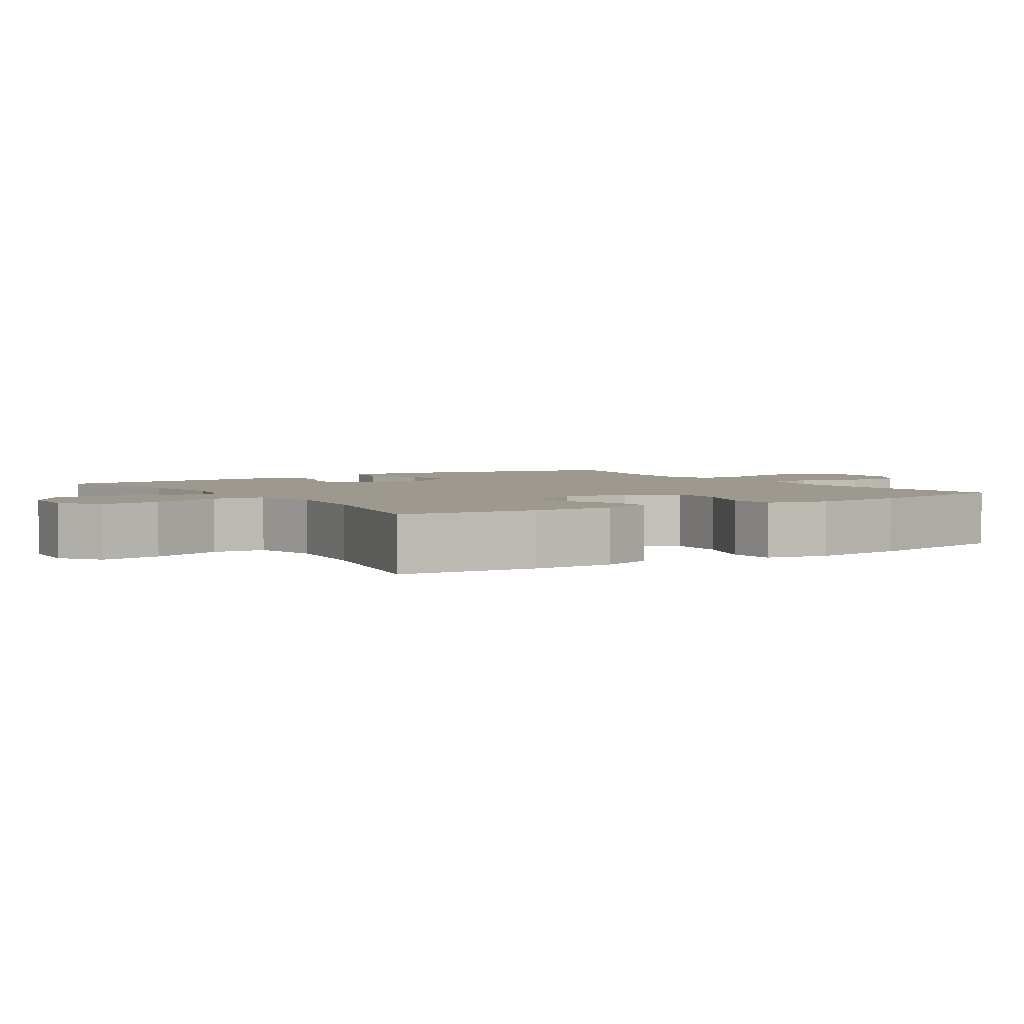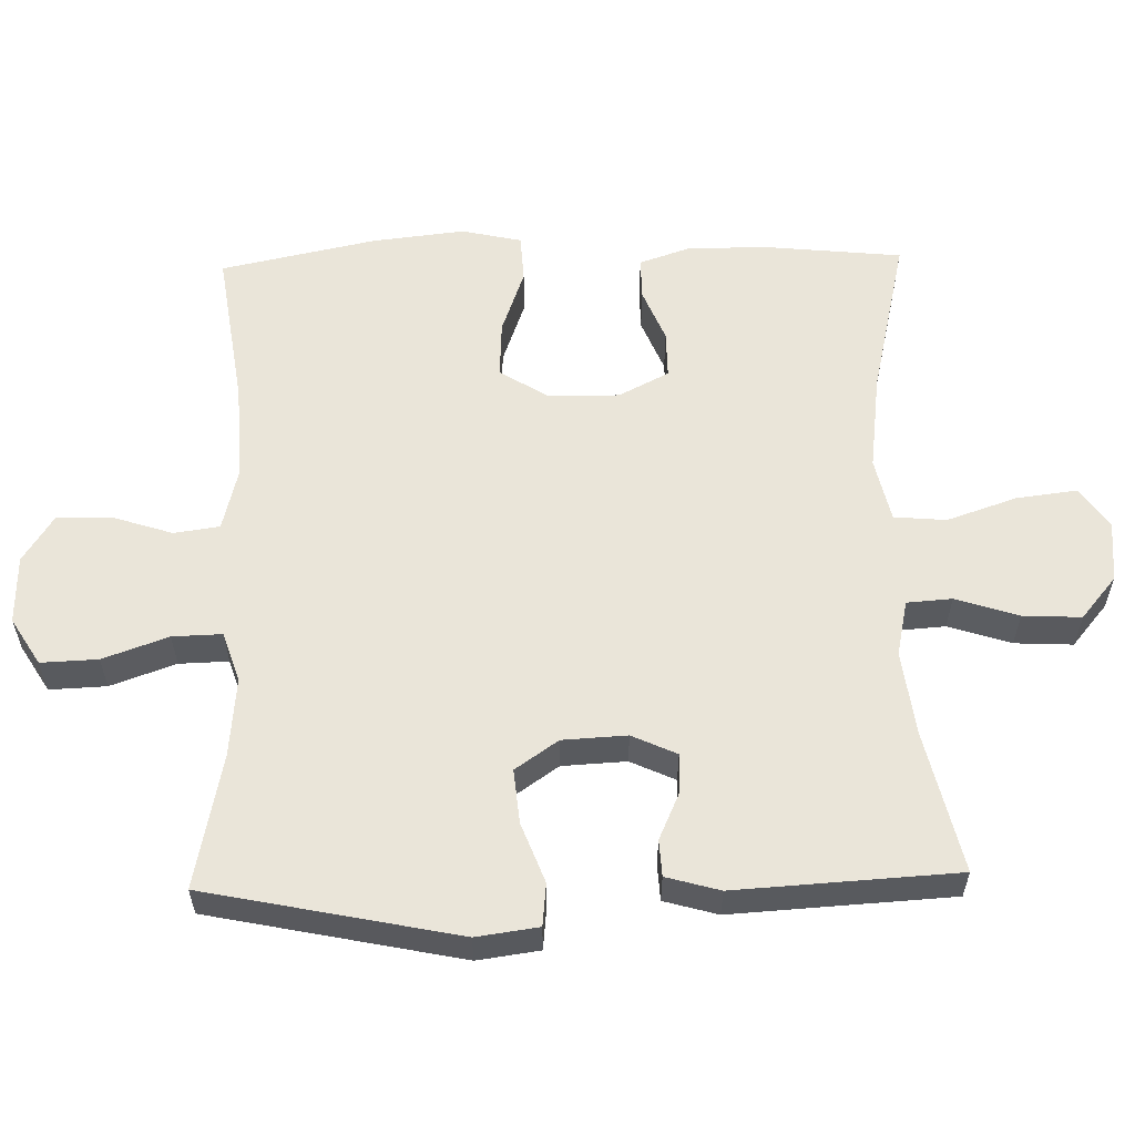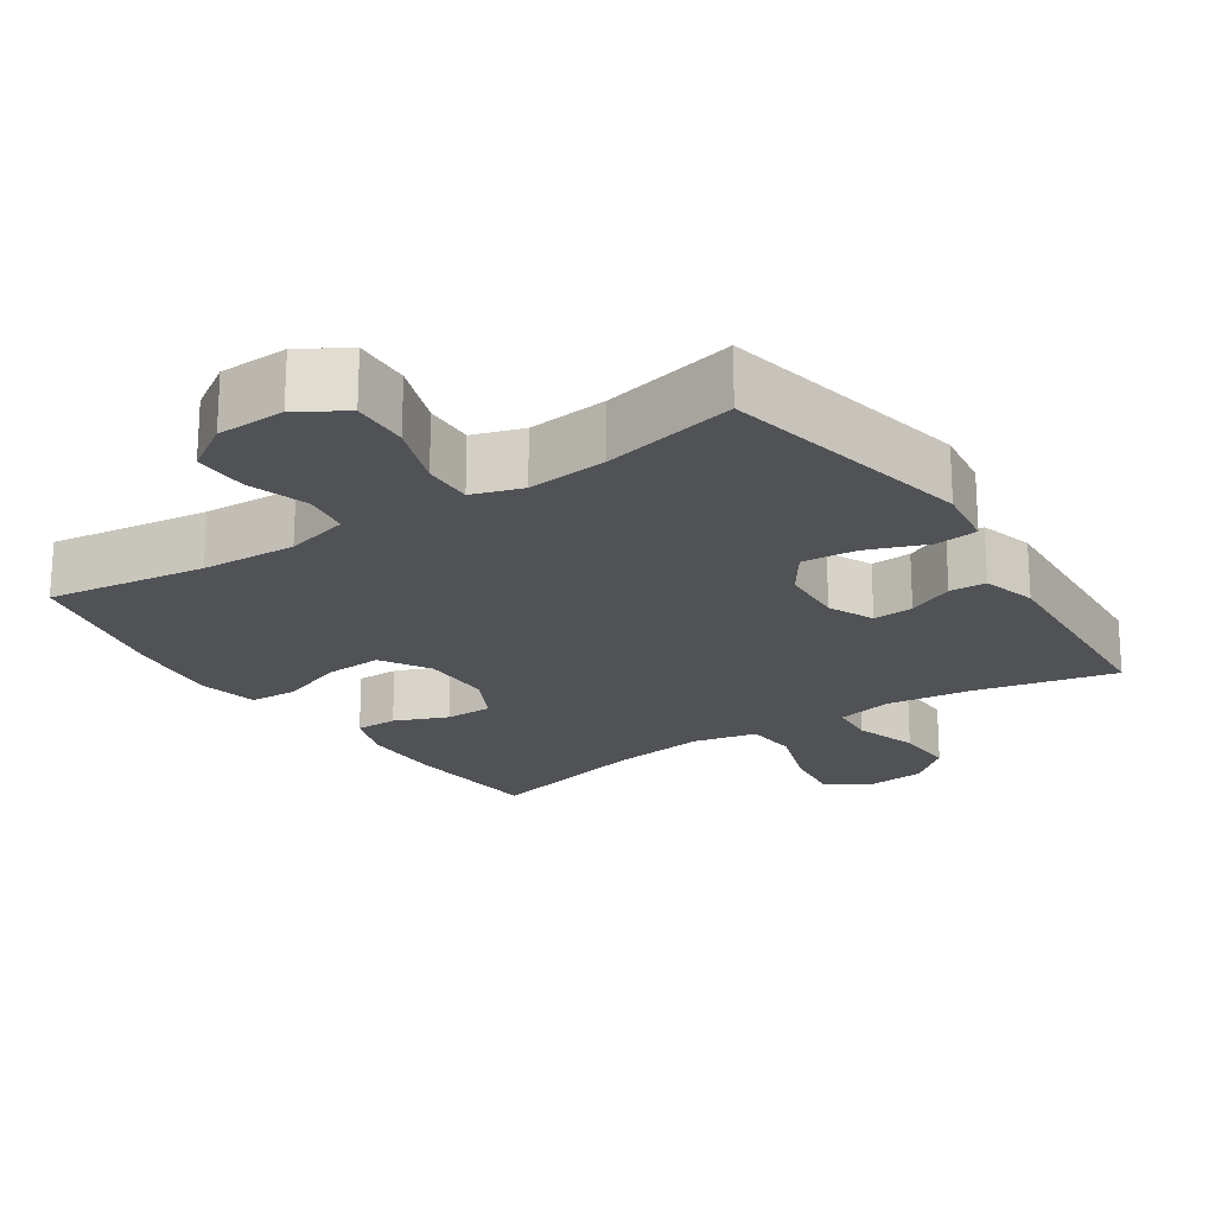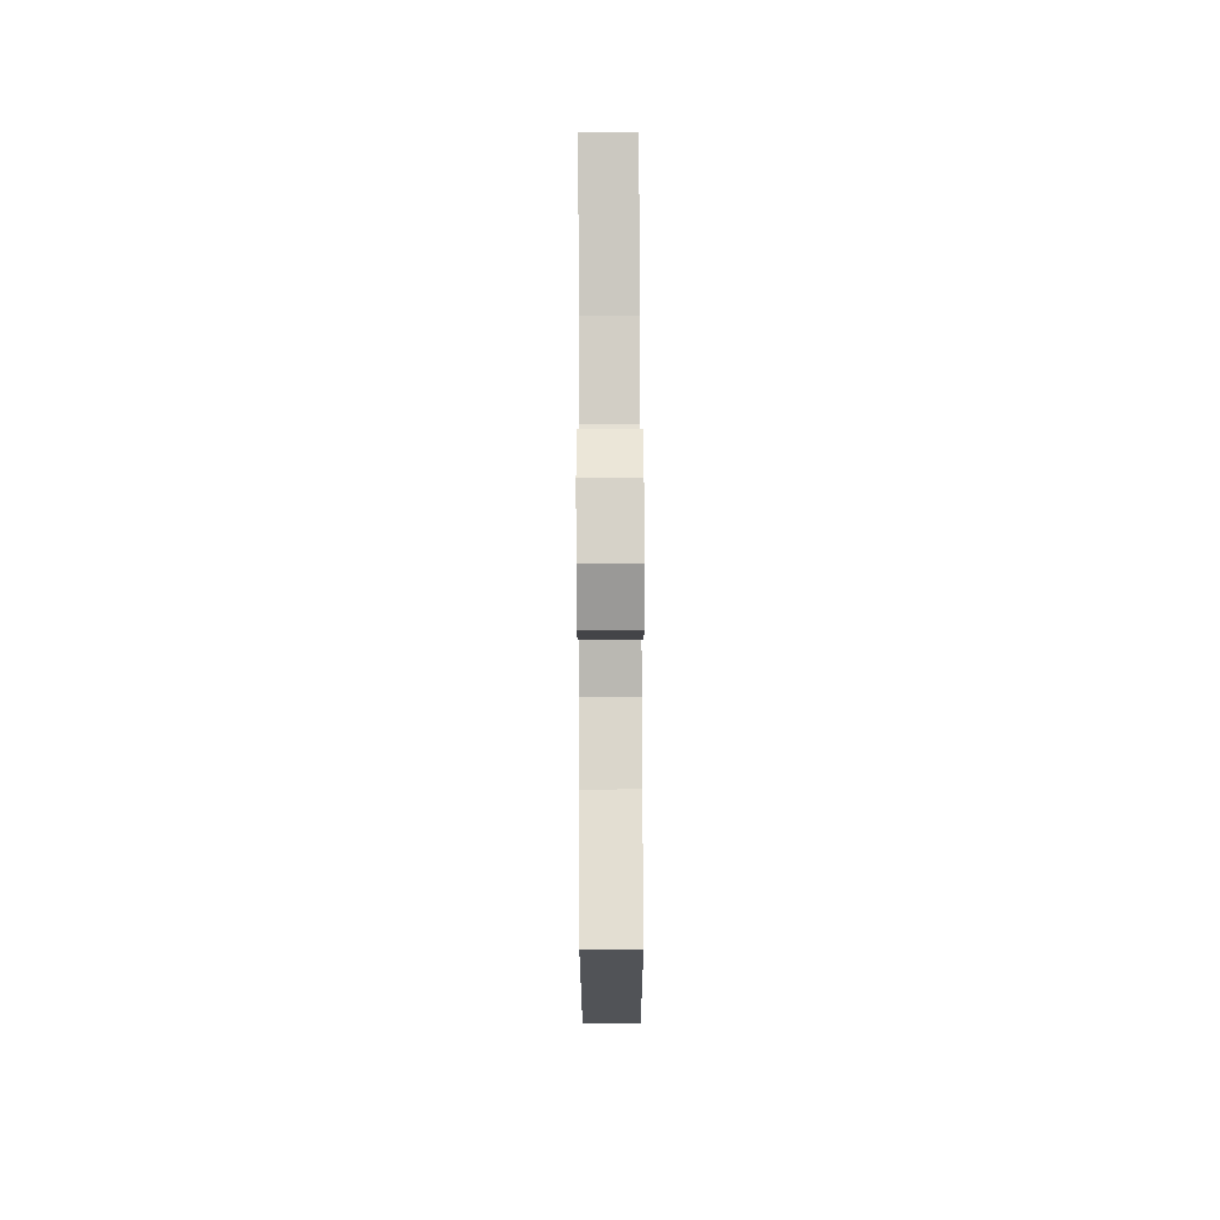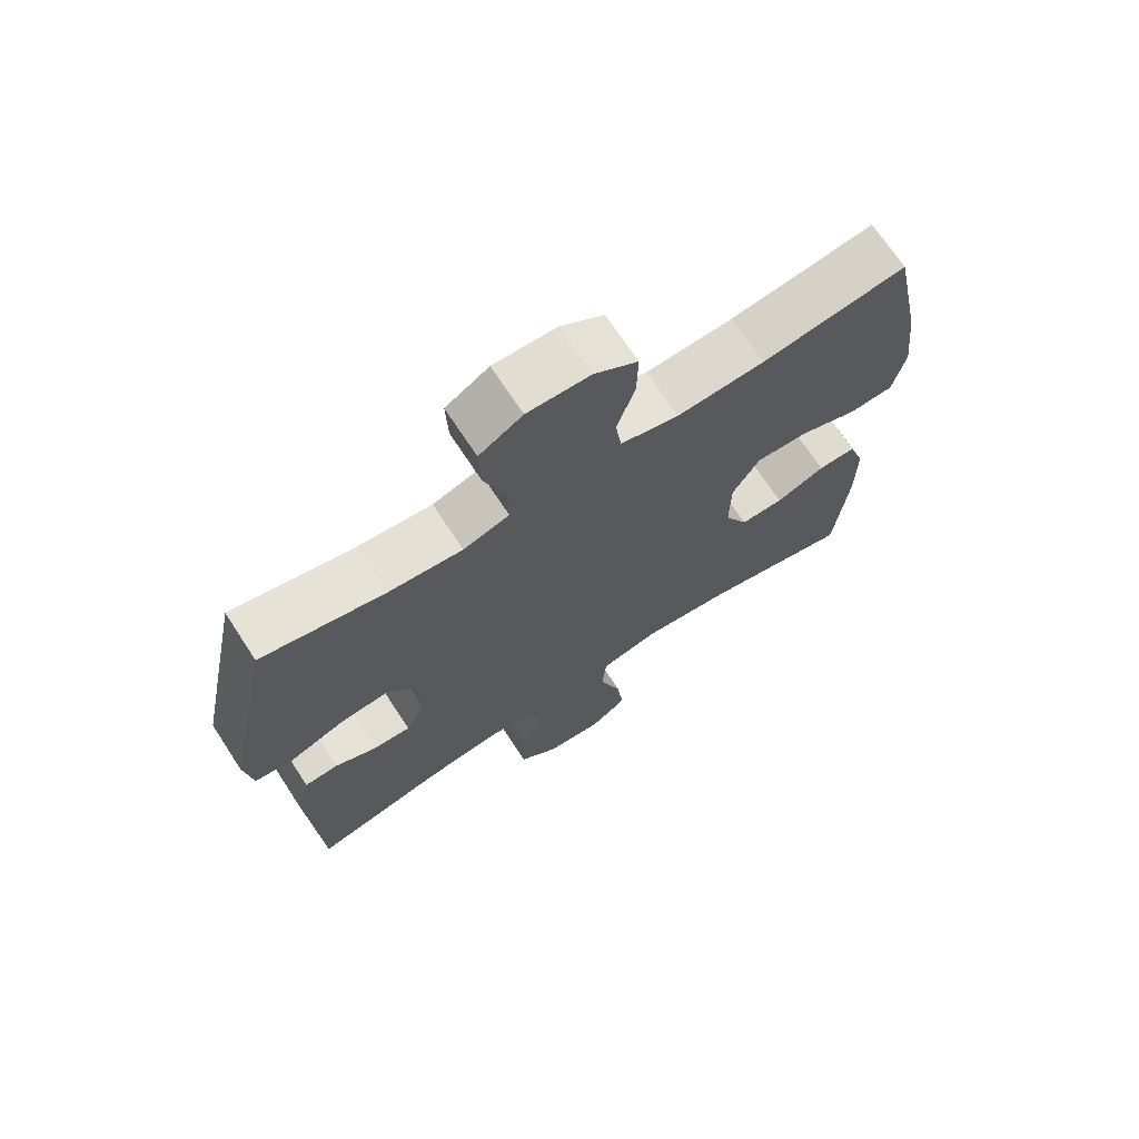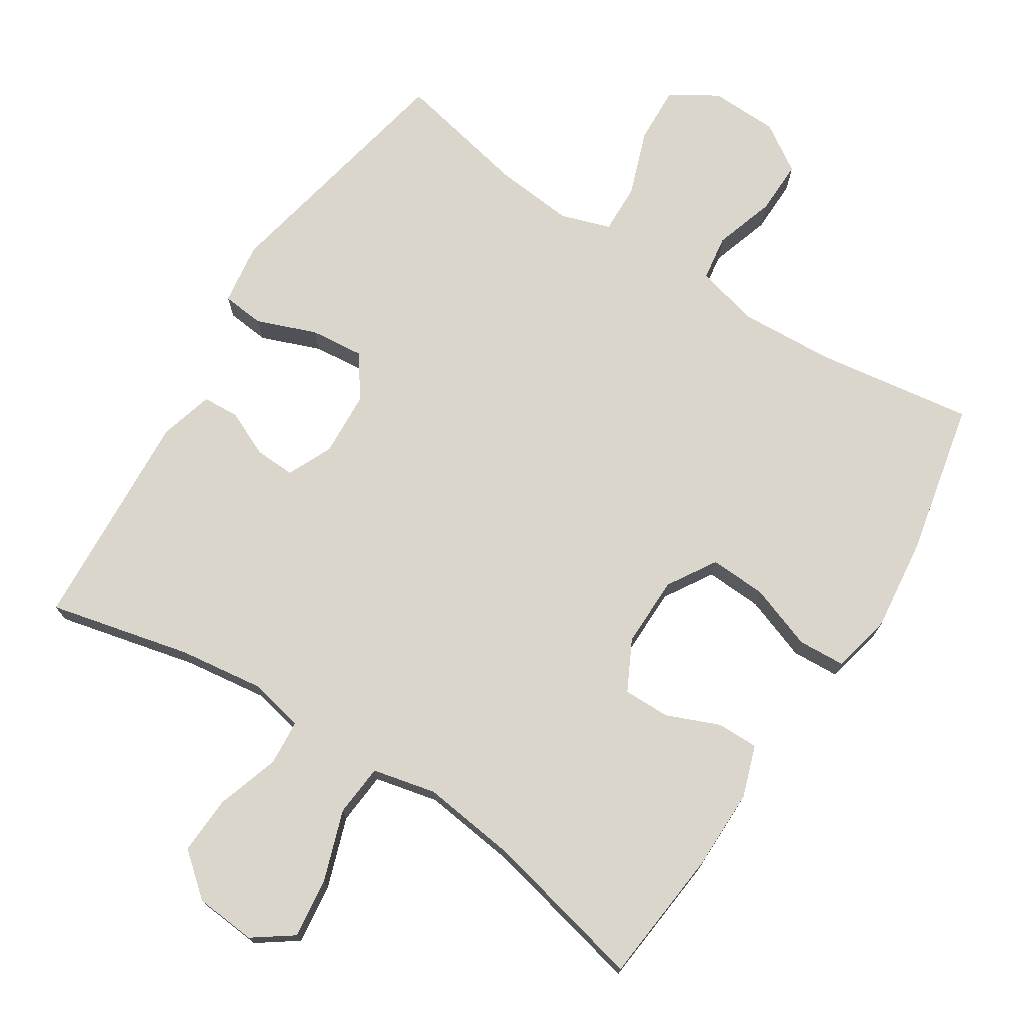
<metadata>
{"format":"obj","ext":"obj","renderer":"f3d","projection":"perspective","resolution":1024,"background":"white","views":[{"elev":3.3,"azim":-123.3,"up":"+Y"},{"elev":58.5,"azim":88.6,"up":"+Y"},{"elev":-21.1,"azim":33.7,"up":"+Y"},{"elev":79.5,"azim":89.8,"up":"+Z"},{"elev":70.0,"azim":146.8,"up":"+Z"},{"elev":73.9,"azim":-147.5,"up":"+Y"}]}
</metadata>
<code>
o path1504_path1504.001
v 0.5113 0.0375 -0.1989
v 0.4896 0.0375 -0.122
v 0.4375 0.0375 -0.119
v 0.3714 0.0375 -0.1488
v 0.3138 0.0375 -0.1515
v 0.2842 0.0375 -0.08705
v 0.289 0.0375 0.005426
v 0.3316 0.0375 0.06714
v 0.4092 0.0375 0.0598
v 0.4948 0.0375 0.02716
v 0.5554 0.0375 0.0335
v 0.5677 0.0375 0.1229
v 0.4929 0.0375 0.485
v 0.3011 0.0375 0.4443
v 0.1876 0.0375 0.4334
v 0.1162 0.0375 0.4567
v 0.1182 0.0375 0.5278
v 0.1513 0.0375 0.6217
v 0.1546 0.0375 0.7035
v 0.08756 0.0375 0.7446
v -0.009853 0.0375 0.7418
v -0.07741 0.0375 0.6978
v -0.07557 0.0375 0.6202
v -0.04744 0.0375 0.5339
v -0.05681 0.0375 0.4685
v -0.1475 0.0375 0.4454
v -0.2833 0.0375 0.4525
v -0.5088 0.0375 0.485
v -0.5551 0.0375 0.2631
v -0.57 0.0375 0.1306
v -0.5508 0.0375 0.04449
v -0.4829 0.0375 0.04082
v -0.3911 0.0375 0.07404
v -0.3098 0.0375 0.07827
v -0.2672 0.0375 0.009041
v -0.2659 0.0375 -0.09258
v -0.3023 0.0375 -0.1641
v -0.3693 0.0375 -0.1638
v -0.4452 0.0375 -0.1326
v -0.5048 0.0375 -0.1322
v -0.5296 0.0375 -0.2058
v -0.5288 0.0375 -0.3217
v -0.5088 0.0375 -0.5169
v -0.2786 0.0375 -0.4635
v -0.1405 0.0375 -0.4458
v -0.04938 0.0375 -0.4662
v -0.04275 0.0375 -0.541
v -0.07673 0.0375 -0.6416
v -0.08714 0.0375 -0.7282
v -0.03005 0.0375 -0.7687
v 0.05748 0.0375 -0.7608
v 0.1181 0.0375 -0.71
v 0.1139 0.0375 -0.626
v 0.08463 0.0375 -0.536
v 0.08934 0.0375 -0.4713
v 0.1688 0.0375 -0.4541
v 0.2902 0.0375 -0.47
v 0.4929 0.0375 -0.5169
v 0.5113 -0.0375 -0.1989
v 0.4896 -0.0375 -0.122
v 0.4375 -0.0375 -0.119
v 0.3714 -0.0375 -0.1488
v 0.3138 -0.0375 -0.1515
v 0.2842 -0.0375 -0.08705
v 0.289 -0.0375 0.005426
v 0.3316 -0.0375 0.06714
v 0.4092 -0.0375 0.0598
v 0.4948 -0.0375 0.02716
v 0.5554 -0.0375 0.0335
v 0.5677 -0.0375 0.1229
v 0.4929 -0.0375 0.485
v 0.3011 -0.0375 0.4443
v 0.1876 -0.0375 0.4334
v 0.1162 -0.0375 0.4567
v 0.1182 -0.0375 0.5278
v 0.1513 -0.0375 0.6217
v 0.1546 -0.0375 0.7035
v 0.08756 -0.0375 0.7446
v -0.009853 -0.0375 0.7418
v -0.07741 -0.0375 0.6978
v -0.07557 -0.0375 0.6202
v -0.04744 -0.0375 0.5339
v -0.05681 -0.0375 0.4685
v -0.1475 -0.0375 0.4454
v -0.2833 -0.0375 0.4525
v -0.5088 -0.0375 0.485
v -0.5551 -0.0375 0.2631
v -0.57 -0.0375 0.1306
v -0.5508 -0.0375 0.04449
v -0.4829 -0.0375 0.04082
v -0.3911 -0.0375 0.07404
v -0.3098 -0.0375 0.07827
v -0.2672 -0.0375 0.009041
v -0.2659 -0.0375 -0.09258
v -0.3023 -0.0375 -0.1641
v -0.3693 -0.0375 -0.1638
v -0.4452 -0.0375 -0.1326
v -0.5048 -0.0375 -0.1322
v -0.5296 -0.0375 -0.2058
v -0.5288 -0.0375 -0.3217
v -0.5088 -0.0375 -0.5169
v -0.2786 -0.0375 -0.4635
v -0.1405 -0.0375 -0.4458
v -0.04938 -0.0375 -0.4662
v -0.04275 -0.0375 -0.541
v -0.07673 -0.0375 -0.6416
v -0.08714 -0.0375 -0.7282
v -0.03005 -0.0375 -0.7687
v 0.05748 -0.0375 -0.7608
v 0.1181 -0.0375 -0.71
v 0.1139 -0.0375 -0.626
v 0.08463 -0.0375 -0.536
v 0.08934 -0.0375 -0.4713
v 0.1688 -0.0375 -0.4541
v 0.2902 -0.0375 -0.47
v 0.4929 -0.0375 -0.5169
v 0.5554 0.0375 0.0335
v 0.5554 0.0375 0.0335
v 0.5677 0.0375 0.1229
v 0.4948 0.0375 0.02716
v 0.5113 0.0375 -0.1989
v 0.4896 0.0375 -0.122
v 0.4896 0.0375 -0.122
v 0.4929 0.0375 0.485
v 0.4929 0.0375 0.485
v 0.4929 0.0375 -0.5169
v 0.4929 0.0375 -0.5169
v 0.4092 0.0375 0.0598
v 0.4375 0.0375 -0.119
v 0.3714 0.0375 -0.1488
v 0.3316 0.0375 0.06714
v 0.3316 0.0375 0.06714
v 0.3011 0.0375 0.4443
v 0.2902 0.0375 -0.47
v 0.3138 0.0375 -0.1515
v 0.3138 0.0375 -0.1515
v 0.289 0.0375 0.005426
v 0.2842 0.0375 -0.08705
v 0.1876 0.0375 0.4334
v 0.1688 0.0375 -0.4541
v 0.1162 0.0375 0.4567
v 0.1162 0.0375 0.4567
v 0.08934 0.0375 -0.4713
v 0.08934 0.0375 -0.4713
v 0.1513 0.0375 0.6217
v 0.1546 0.0375 0.7035
v 0.1546 0.0375 0.7035
v 0.08756 0.0375 0.7446
v 0.1182 0.0375 0.5278
v 0.05748 0.0375 -0.7608
v 0.1181 0.0375 -0.71
v 0.1139 0.0375 -0.626
v 0.08463 0.0375 -0.536
v -0.009853 0.0375 0.7418
v -0.03005 0.0375 -0.7687
v -0.07741 0.0375 0.6978
v -0.08714 0.0375 -0.7282
v -0.08714 0.0375 -0.7282
v -0.07673 0.0375 -0.6416
v -0.04275 0.0375 -0.541
v -0.04938 0.0375 -0.4662
v -0.04938 0.0375 -0.4662
v -0.04744 0.0375 0.5339
v -0.05681 0.0375 0.4685
v -0.05681 0.0375 0.4685
v -0.07557 0.0375 0.6202
v -0.1405 0.0375 -0.4458
v -0.1475 0.0375 0.4454
v -0.2786 0.0375 -0.4635
v -0.2672 0.0375 0.009041
v -0.2659 0.0375 -0.09258
v -0.2833 0.0375 0.4525
v -0.3023 0.0375 -0.1641
v -0.3023 0.0375 -0.1641
v -0.3098 0.0375 0.07827
v -0.3098 0.0375 0.07827
v -0.3693 0.0375 -0.1638
v -0.3911 0.0375 0.07404
v -0.4452 0.0375 -0.1326
v -0.4829 0.0375 0.04082
v -0.5088 0.0375 -0.5169
v -0.5088 0.0375 -0.5169
v -0.5048 0.0375 -0.1322
v -0.5048 0.0375 -0.1322
v -0.5088 0.0375 0.485
v -0.5088 0.0375 0.485
v -0.5508 0.0375 0.04449
v -0.5508 0.0375 0.04449
v -0.5296 0.0375 -0.2058
v -0.5288 0.0375 -0.3217
v -0.5551 0.0375 0.2631
v -0.57 0.0375 0.1306
v 0.5554 -0.0375 0.0335
v 0.5554 -0.0375 0.0335
v 0.5677 -0.0375 0.1229
v 0.4948 -0.0375 0.02716
v 0.5113 -0.0375 -0.1989
v 0.4896 -0.0375 -0.122
v 0.4896 -0.0375 -0.122
v 0.4929 -0.0375 0.485
v 0.4929 -0.0375 0.485
v 0.4929 -0.0375 -0.5169
v 0.4929 -0.0375 -0.5169
v 0.4092 -0.0375 0.0598
v 0.4375 -0.0375 -0.119
v 0.3714 -0.0375 -0.1488
v 0.3316 -0.0375 0.06714
v 0.3316 -0.0375 0.06714
v 0.3011 -0.0375 0.4443
v 0.2902 -0.0375 -0.47
v 0.3138 -0.0375 -0.1515
v 0.3138 -0.0375 -0.1515
v 0.289 -0.0375 0.005426
v 0.2842 -0.0375 -0.08705
v 0.1876 -0.0375 0.4334
v 0.1688 -0.0375 -0.4541
v 0.1162 -0.0375 0.4567
v 0.1162 -0.0375 0.4567
v 0.08934 -0.0375 -0.4713
v 0.08934 -0.0375 -0.4713
v 0.1513 -0.0375 0.6217
v 0.1546 -0.0375 0.7035
v 0.1546 -0.0375 0.7035
v 0.08756 -0.0375 0.7446
v 0.1182 -0.0375 0.5278
v 0.05748 -0.0375 -0.7608
v 0.1181 -0.0375 -0.71
v 0.1139 -0.0375 -0.626
v 0.08463 -0.0375 -0.536
v -0.009853 -0.0375 0.7418
v -0.03005 -0.0375 -0.7687
v -0.07741 -0.0375 0.6978
v -0.08714 -0.0375 -0.7282
v -0.08714 -0.0375 -0.7282
v -0.07673 -0.0375 -0.6416
v -0.04275 -0.0375 -0.541
v -0.04938 -0.0375 -0.4662
v -0.04938 -0.0375 -0.4662
v -0.04744 -0.0375 0.5339
v -0.05681 -0.0375 0.4685
v -0.05681 -0.0375 0.4685
v -0.07557 -0.0375 0.6202
v -0.1405 -0.0375 -0.4458
v -0.1475 -0.0375 0.4454
v -0.2786 -0.0375 -0.4635
v -0.2672 -0.0375 0.009041
v -0.2659 -0.0375 -0.09258
v -0.2833 -0.0375 0.4525
v -0.3023 -0.0375 -0.1641
v -0.3023 -0.0375 -0.1641
v -0.3098 -0.0375 0.07827
v -0.3098 -0.0375 0.07827
v -0.3693 -0.0375 -0.1638
v -0.3911 -0.0375 0.07404
v -0.4452 -0.0375 -0.1326
v -0.4829 -0.0375 0.04082
v -0.5088 -0.0375 -0.5169
v -0.5088 -0.0375 -0.5169
v -0.5048 -0.0375 -0.1322
v -0.5048 -0.0375 -0.1322
v -0.5088 -0.0375 0.485
v -0.5088 -0.0375 0.485
v -0.5508 -0.0375 0.04449
v -0.5508 -0.0375 0.04449
v -0.5296 -0.0375 -0.2058
v -0.5288 -0.0375 -0.3217
v -0.5551 -0.0375 0.2631
v -0.57 -0.0375 0.1306
f 254 268 256
f 253 255 265
f 219 236 229
f 249 253 245
f 214 237 219
f 243 249 245
f 236 235 228
f 211 210 206
f 214 219 211
f 265 255 259
f 215 207 209
f 240 246 217
f 251 246 244
f 216 211 219
f 266 253 265
f 228 226 227
f 263 256 268
f 226 235 231
f 229 236 228
f 206 197 205
f 197 206 210
f 196 195 204
f 210 211 216
f 222 224 221
f 267 248 261
f 197 210 202
f 230 221 224
f 244 246 240
f 251 267 254
f 219 237 236
f 214 247 237
f 247 249 243
f 213 246 214
f 221 239 225
f 207 215 213
f 217 246 213
f 237 247 243
f 251 248 267
f 193 195 196
f 225 239 217
f 242 230 232
f 214 246 247
f 195 209 204
f 205 197 198
f 248 251 244
f 209 195 200
f 217 213 215
f 230 242 221
f 228 235 226
f 204 209 207
f 245 253 266
f 240 217 239
f 239 221 242
f 268 254 267
f 231 235 233
f 245 266 257
f 118 12 70 194
f 10 11 69 68
f 1 123 199 59
f 12 125 201 70
f 127 1 59 203
f 9 10 68 67
f 2 3 61 60
f 3 4 62 61
f 132 9 67 208
f 13 14 72 71
f 57 58 116 115
f 4 136 212 62
f 7 8 66 65
f 5 6 64 63
f 14 15 73 72
f 56 57 115 114
f 6 7 65 64
f 15 142 218 73
f 144 56 114 220
f 18 147 223 76
f 19 20 78 77
f 17 18 76 75
f 16 17 75 74
f 51 52 110 109
f 52 53 111 110
f 53 54 112 111
f 54 55 113 112
f 20 21 79 78
f 50 51 109 108
f 21 22 80 79
f 158 50 108 234
f 48 49 107 106
f 47 48 106 105
f 162 47 105 238
f 24 165 241 82
f 23 24 82 81
f 22 23 81 80
f 45 46 104 103
f 25 26 84 83
f 44 45 103 102
f 35 36 94 93
f 26 27 85 84
f 36 174 250 94
f 176 35 93 252
f 37 38 96 95
f 33 34 92 91
f 38 39 97 96
f 32 33 91 90
f 182 44 102 258
f 39 184 260 97
f 27 186 262 85
f 188 32 90 264
f 40 41 99 98
f 42 43 101 100
f 41 42 100 99
f 28 29 87 86
f 30 31 89 88
f 29 30 88 87
f 178 180 192
f 177 189 179
f 143 153 160
f 173 169 177
f 138 143 161
f 167 169 173
f 160 152 159
f 135 130 134
f 138 135 143
f 189 183 179
f 139 133 131
f 164 141 170
f 175 168 170
f 140 143 135
f 190 189 177
f 152 151 150
f 187 192 180
f 150 155 159
f 153 152 160
f 130 129 121
f 121 134 130
f 120 128 119
f 134 140 135
f 146 145 148
f 191 185 172
f 121 126 134
f 154 148 145
f 168 164 170
f 175 178 191
f 143 160 161
f 138 161 171
f 171 167 173
f 137 138 170
f 145 149 163
f 131 137 139
f 141 137 170
f 161 167 171
f 175 191 172
f 117 120 119
f 149 141 163
f 166 156 154
f 138 171 170
f 119 128 133
f 129 122 121
f 172 168 175
f 133 124 119
f 141 139 137
f 154 145 166
f 152 150 159
f 128 131 133
f 169 190 177
f 164 163 141
f 163 166 145
f 192 191 178
f 155 157 159
f 169 181 190

</code>
